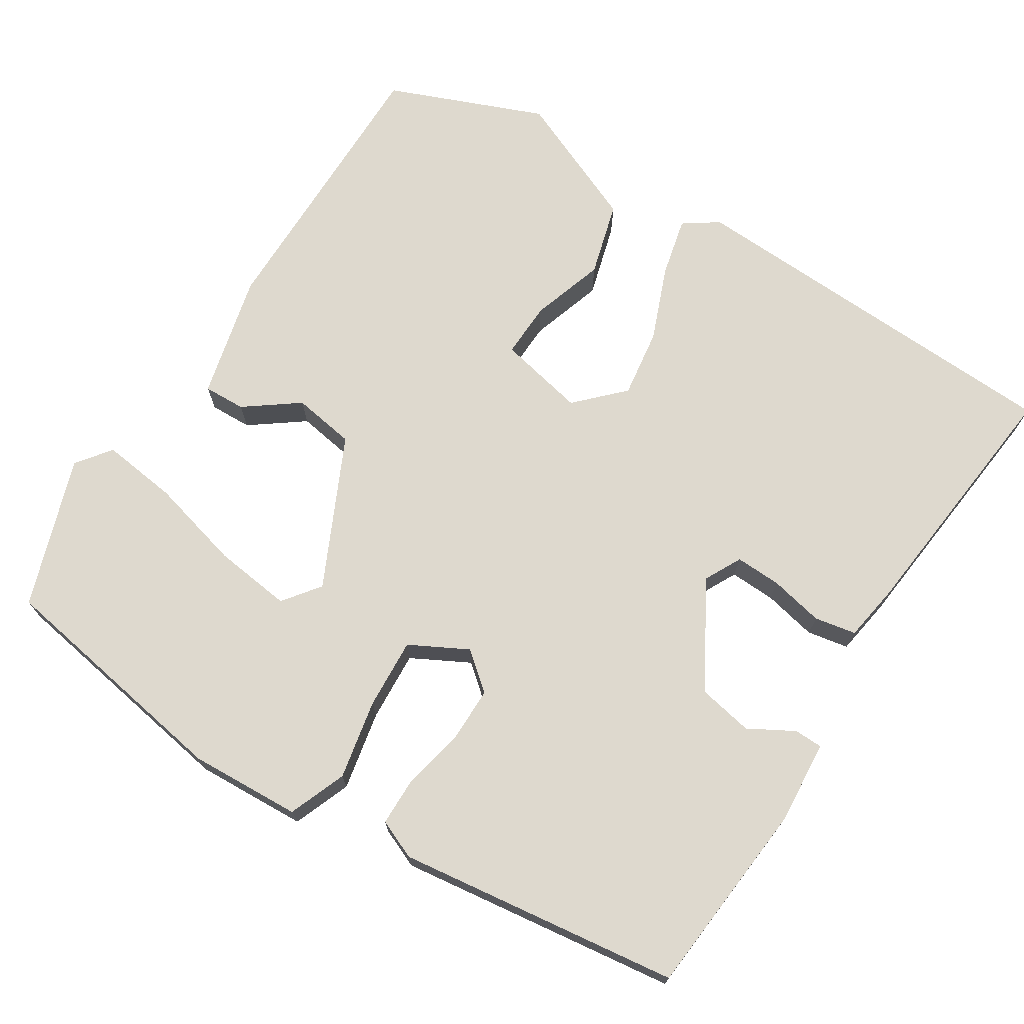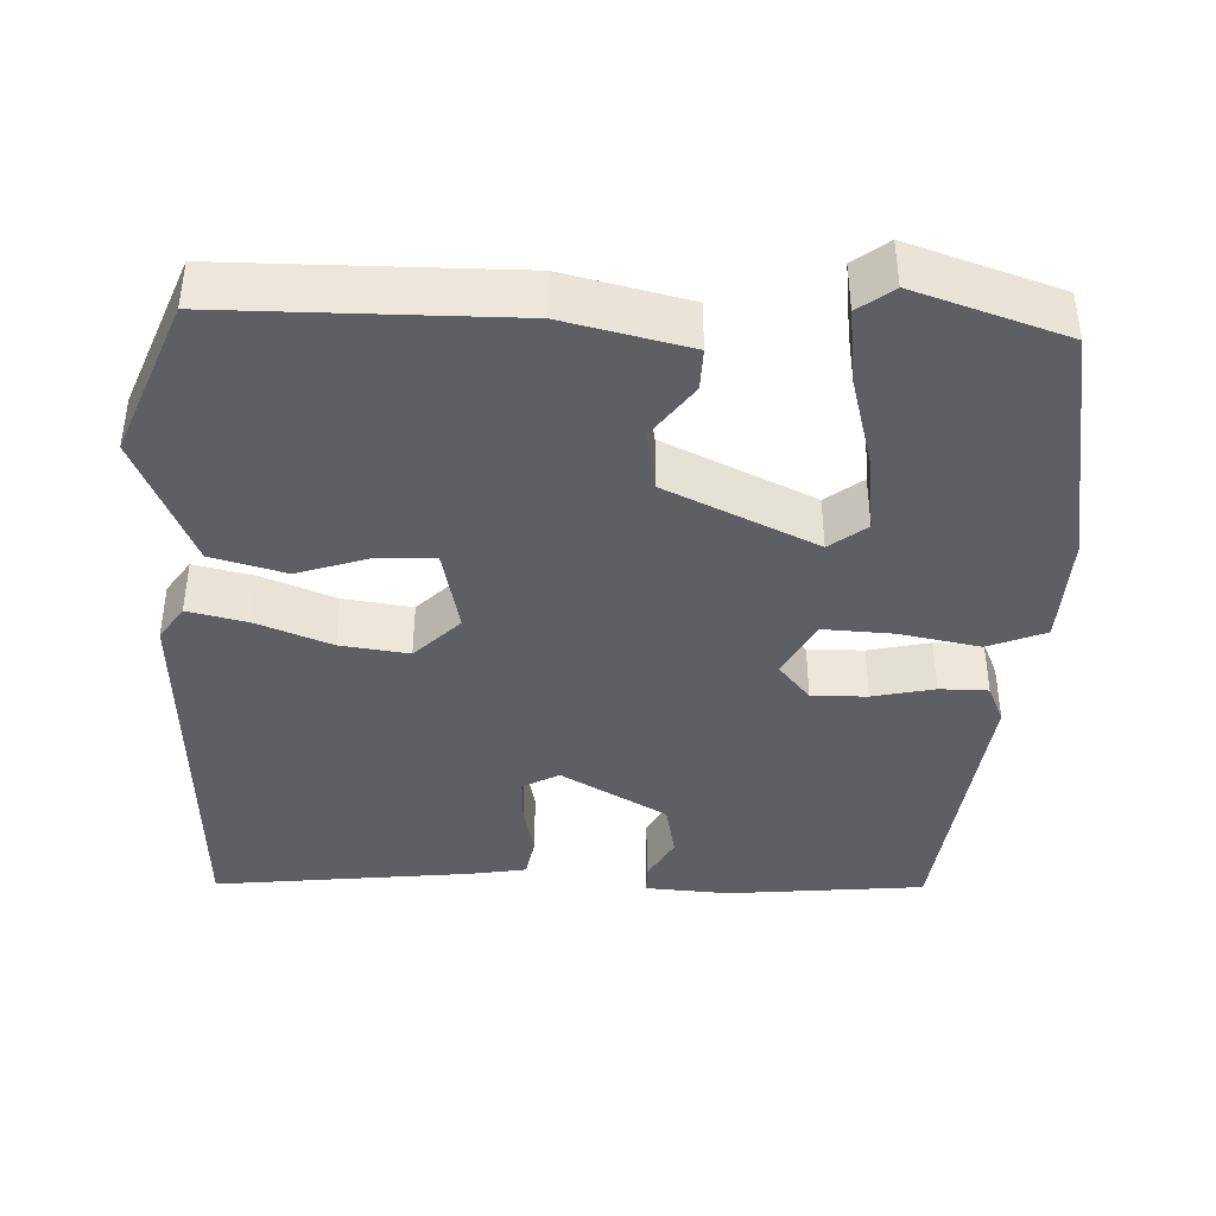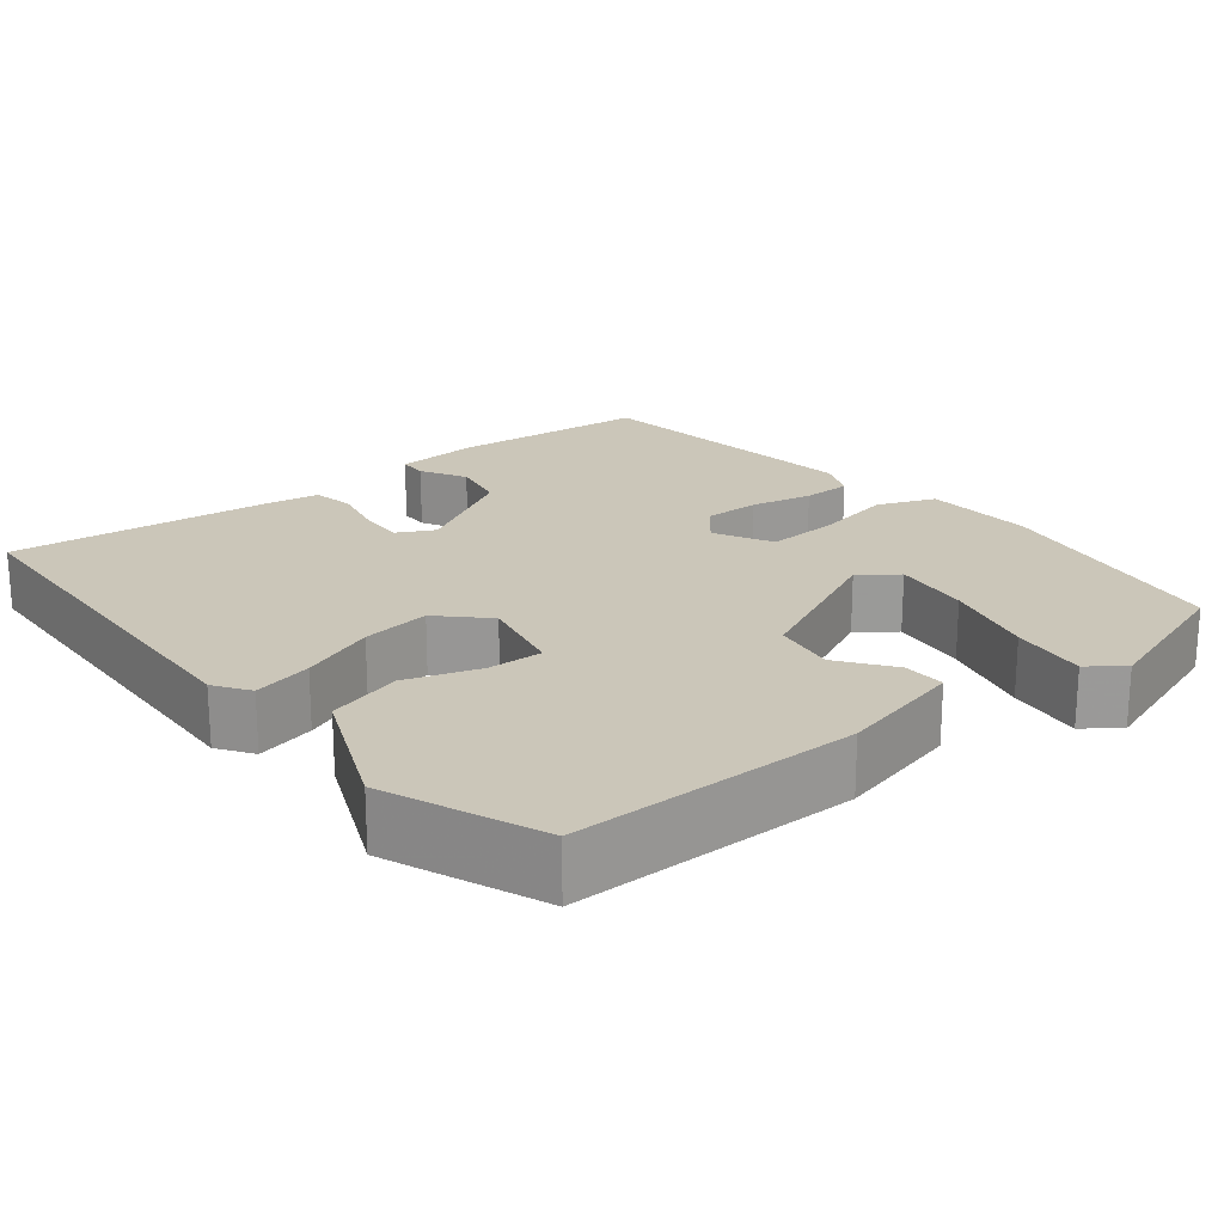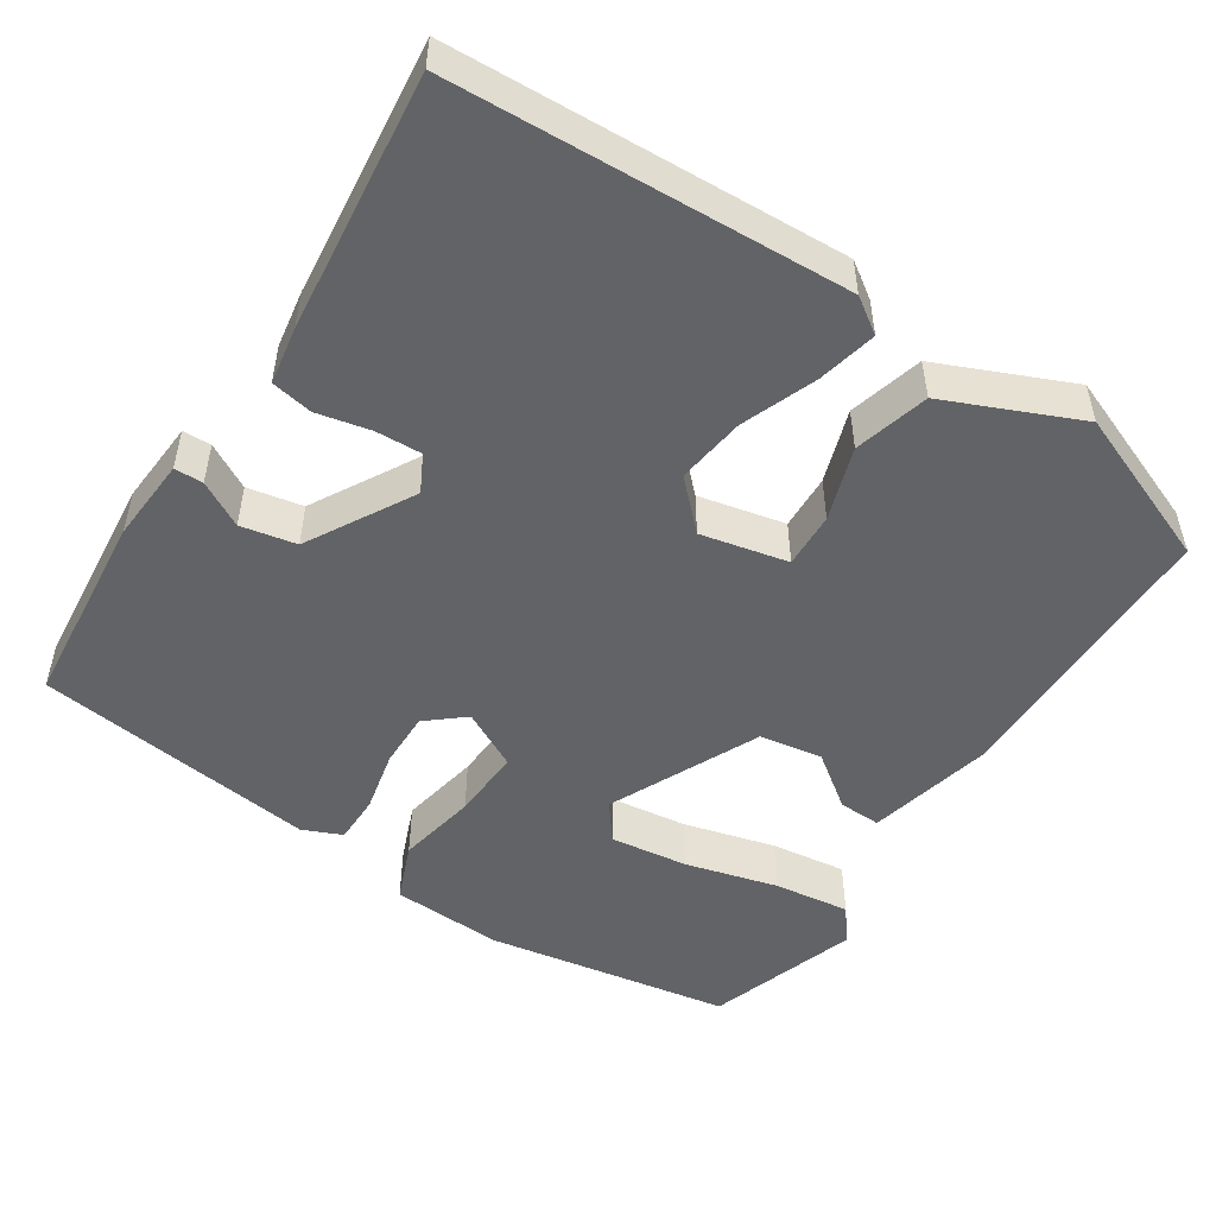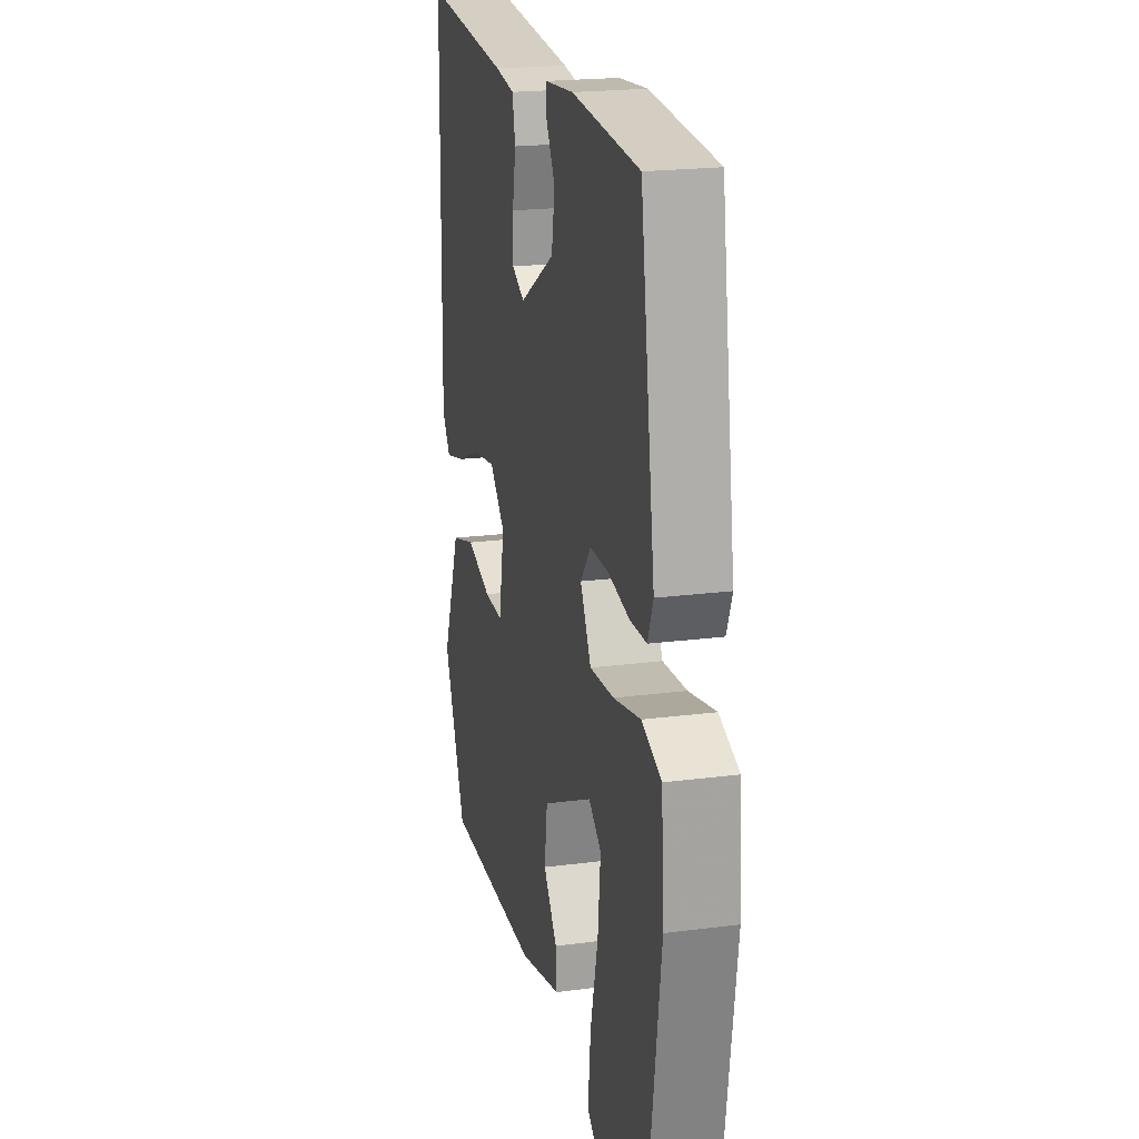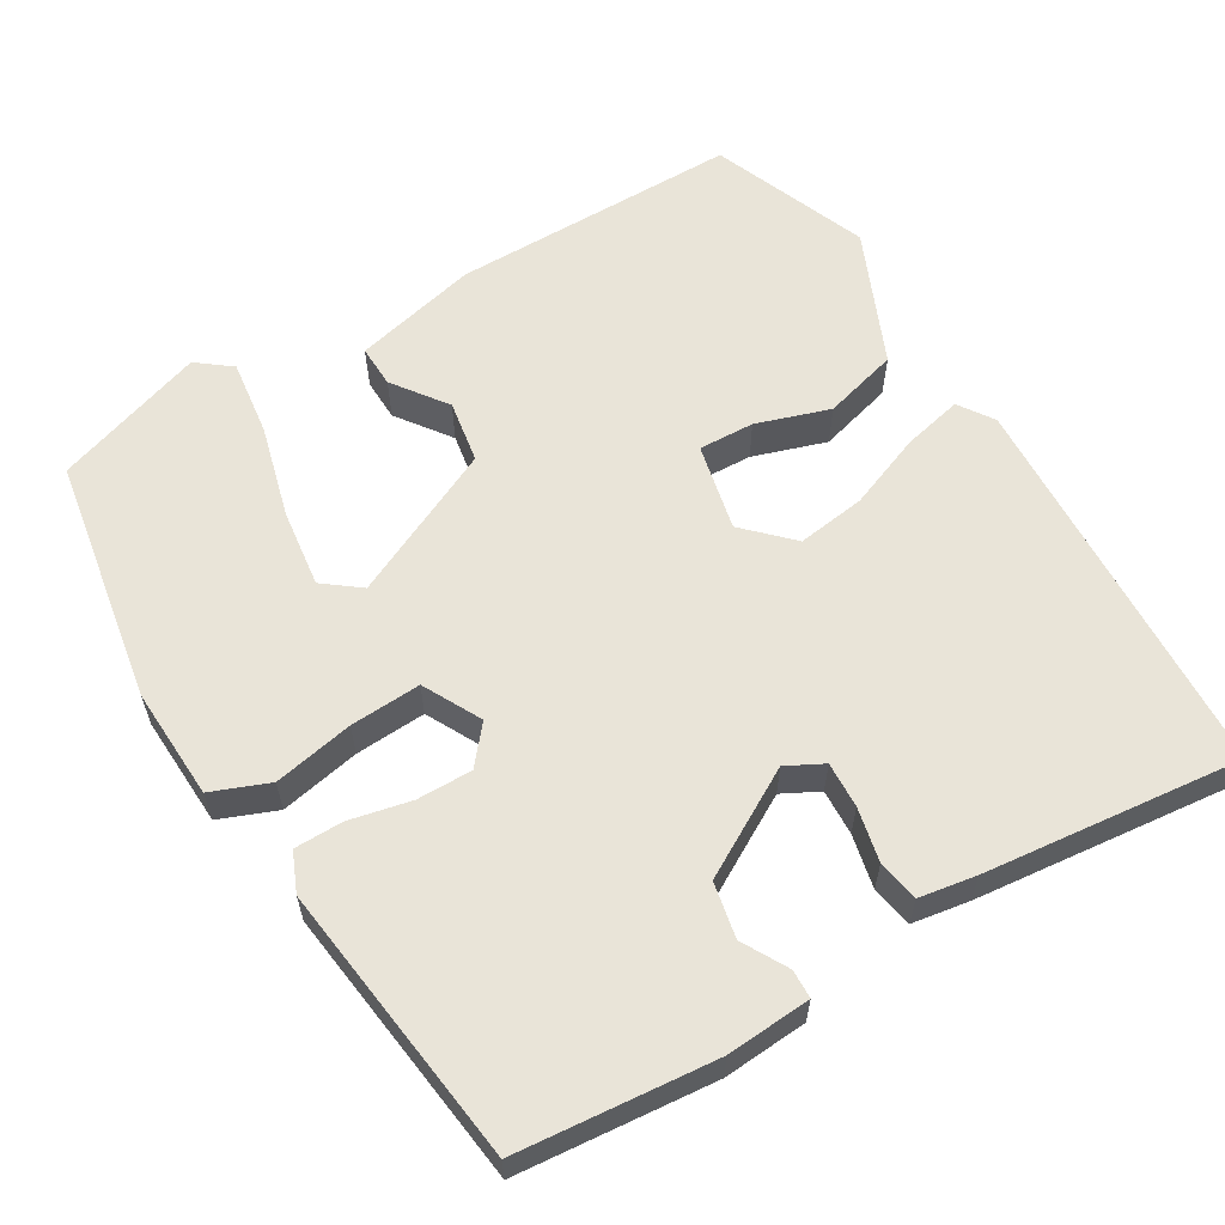
<metadata>
{"format":"obj","ext":"obj","renderer":"f3d","projection":"perspective","resolution":1024,"background":"white","views":[{"elev":71.6,"azim":-56.5,"up":"+Y"},{"elev":-40.6,"azim":179.3,"up":"+Y"},{"elev":21.0,"azim":142.6,"up":"+Y"},{"elev":-50.8,"azim":58.4,"up":"+Y"},{"elev":21.0,"azim":-103.1,"up":"+Z"},{"elev":60.6,"azim":-29.4,"up":"+Y"}]}
</metadata>
<code>
v -0.416 0.07 0.493
v -0.167 0.07 0.51
v -0.061 0.07 0.5
v -0.061 0.07 0.464
v -0.094 0.07 0.408
v -0.082 0.07 0.338
v 0.049 0.07 0.259
v 0.096 0.07 0.282
v 0.095 0.07 0.34
v 0.082 0.07 0.408
v 0.093 0.07 0.46
v 0.165 0.07 0.47
v 0.491 0.07 0.497
v 0.501 0.07 0.001
v 0.47 0.07 -0.042
v 0.396 0.07 -0.023
v 0.303 0.07 0.016
v 0.217 0.07 0.03
v 0.159 0.07 -0.025
v 0.18 0.07 -0.135
v 0.25 0.07 -0.134
v 0.343 0.07 -0.106
v 0.436 0.07 -0.134
v 0.504 0.07 -0.303
v 0.421 0.07 -0.497
v 0.06 0.07 -0.489
v -0.096 0.07 -0.448
v -0.093 0.07 -0.395
v -0.042 0.07 -0.329
v -0.053 0.07 -0.25
v -0.239 0.07 -0.157
v -0.286 0.07 -0.191
v -0.276 0.07 -0.289
v -0.248 0.07 -0.406
v -0.238 0.07 -0.502
v -0.282 0.07 -0.534
v -0.47 0.07 -0.466
v -0.515 0.07 -0.157
v -0.505 0.07 -0.017
v -0.432 0.07 0.01
v -0.332 0.07 -0.012
v -0.243 0.07 -0.019
v -0.203 0.07 0.053
v -0.241 0.07 0.101
v -0.311 0.07 0.102
v -0.389 0.07 0.087
v -0.45 0.07 0.089
v -0.47 0.07 0.139
v -0.416 0 0.493
v -0.167 0 0.51
v -0.061 0 0.5
v -0.061 0 0.464
v -0.094 0 0.408
v -0.082 0 0.338
v 0.049 0 0.259
v 0.096 0 0.282
v 0.095 0 0.34
v 0.082 0 0.408
v 0.093 0 0.46
v 0.165 0 0.47
v 0.491 0 0.497
v 0.501 0 0.001
v 0.47 0 -0.042
v 0.396 0 -0.023
v 0.303 0 0.016
v 0.217 0 0.03
v 0.159 0 -0.025
v 0.18 0 -0.135
v 0.25 0 -0.134
v 0.343 0 -0.106
v 0.436 0 -0.134
v 0.504 0 -0.303
v 0.421 0 -0.497
v 0.06 0 -0.489
v -0.096 0 -0.448
v -0.093 0 -0.395
v -0.042 0 -0.329
v -0.053 0 -0.25
v -0.239 0 -0.157
v -0.286 0 -0.191
v -0.276 0 -0.289
v -0.248 0 -0.406
v -0.238 0 -0.502
v -0.282 0 -0.534
v -0.47 0 -0.466
v -0.515 0 -0.157
v -0.505 0 -0.017
v -0.432 0 0.01
v -0.332 0 -0.012
v -0.243 0 -0.019
v -0.203 0 0.053
v -0.241 0 0.101
v -0.311 0 0.102
v -0.389 0 0.087
v -0.45 0 0.089
v -0.47 0 0.139
f 45 46 47 48
f 44 45 48 1
f 43 44 1 2
f 38 39 40 41
f 38 41 42
f 37 38 42
f 33 34 35 36
f 32 33 36 37
f 26 27 28 29
f 26 29 30
f 25 26 30
f 24 25 30
f 21 22 23 24
f 20 21 24 30
f 19 20 30 31
f 14 15 16 17
f 14 17 18
f 13 14 18
f 9 10 11 12
f 8 9 12 13
f 2 3 4 5
f 43 2 5 6
f 32 37 42 43
f 31 32 43 6
f 19 31 6 7
f 8 13 18 19
f 7 8 19
f 96 95 94 93
f 49 96 93 92
f 50 49 92 91
f 89 88 87 86
f 90 89 86
f 90 86 85
f 84 83 82 81
f 85 84 81 80
f 77 76 75 74
f 78 77 74
f 78 74 73
f 78 73 72
f 72 71 70 69
f 78 72 69 68
f 79 78 68 67
f 65 64 63 62
f 66 65 62
f 66 62 61
f 60 59 58 57
f 61 60 57 56
f 53 52 51 50
f 54 53 50 91
f 91 90 85 80
f 54 91 80 79
f 55 54 79 67
f 67 66 61 56
f 67 56 55
f 1 49 50 2
f 2 50 51 3
f 3 51 52 4
f 4 52 53 5
f 5 53 54 6
f 6 54 55 7
f 7 55 56 8
f 8 56 57 9
f 9 57 58 10
f 10 58 59 11
f 11 59 60 12
f 12 60 61 13
f 13 61 62 14
f 14 62 63 15
f 15 63 64 16
f 16 64 65 17
f 17 65 66 18
f 18 66 67 19
f 19 67 68 20
f 20 68 69 21
f 21 69 70 22
f 22 70 71 23
f 23 71 72 24
f 24 72 73 25
f 25 73 74 26
f 26 74 75 27
f 27 75 76 28
f 28 76 77 29
f 29 77 78 30
f 30 78 79 31
f 31 79 80 32
f 32 80 81 33
f 33 81 82 34
f 34 82 83 35
f 35 83 84 36
f 36 84 85 37
f 37 85 86 38
f 38 86 87 39
f 39 87 88 40
f 40 88 89 41
f 41 89 90 42
f 42 90 91 43
f 43 91 92 44
f 44 92 93 45
f 45 93 94 46
f 46 94 95 47
f 47 95 96 48
f 48 96 49 1

</code>
